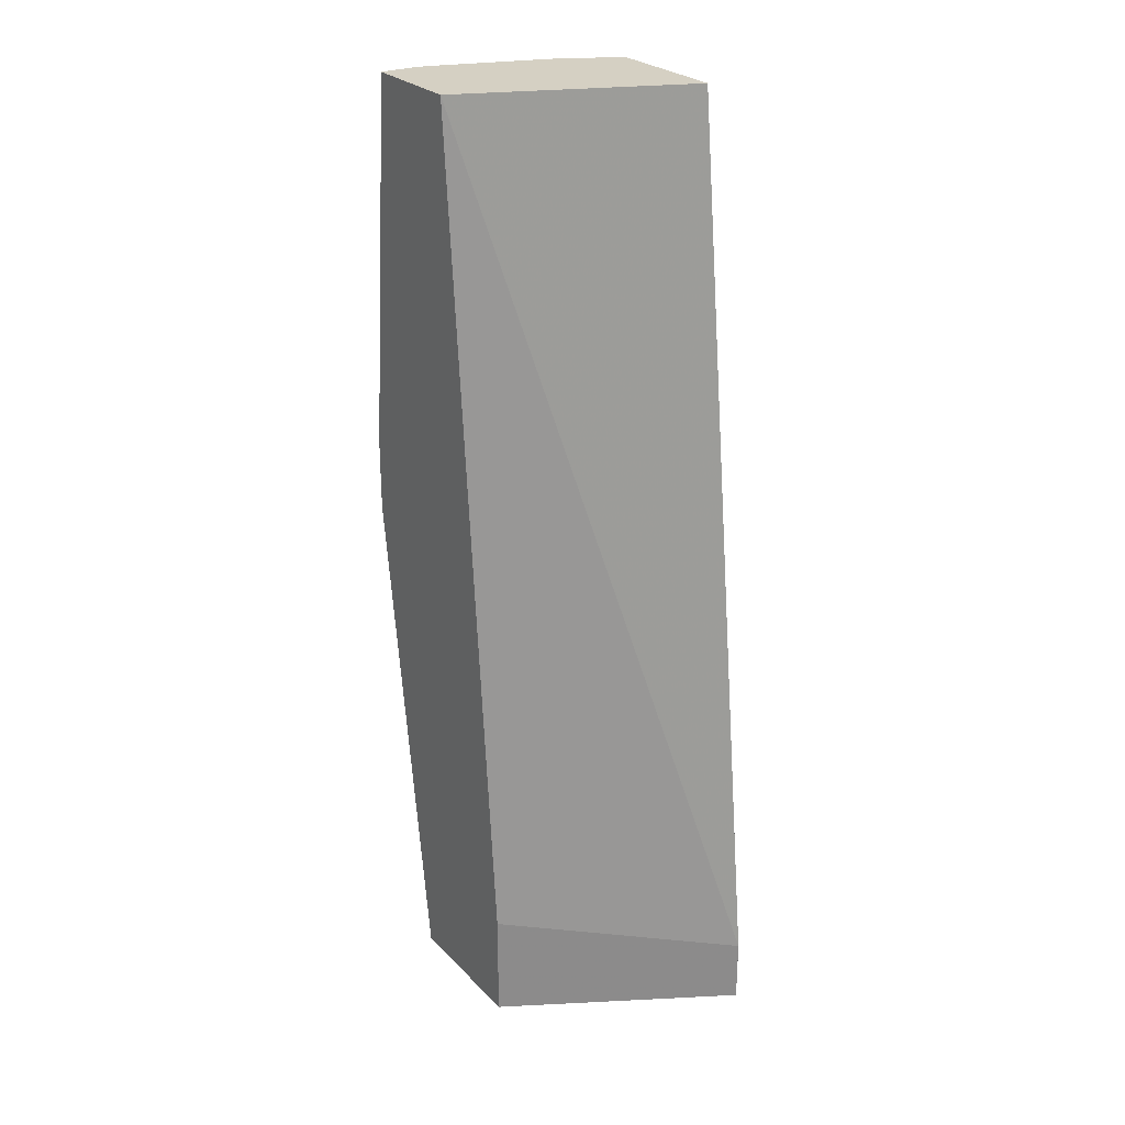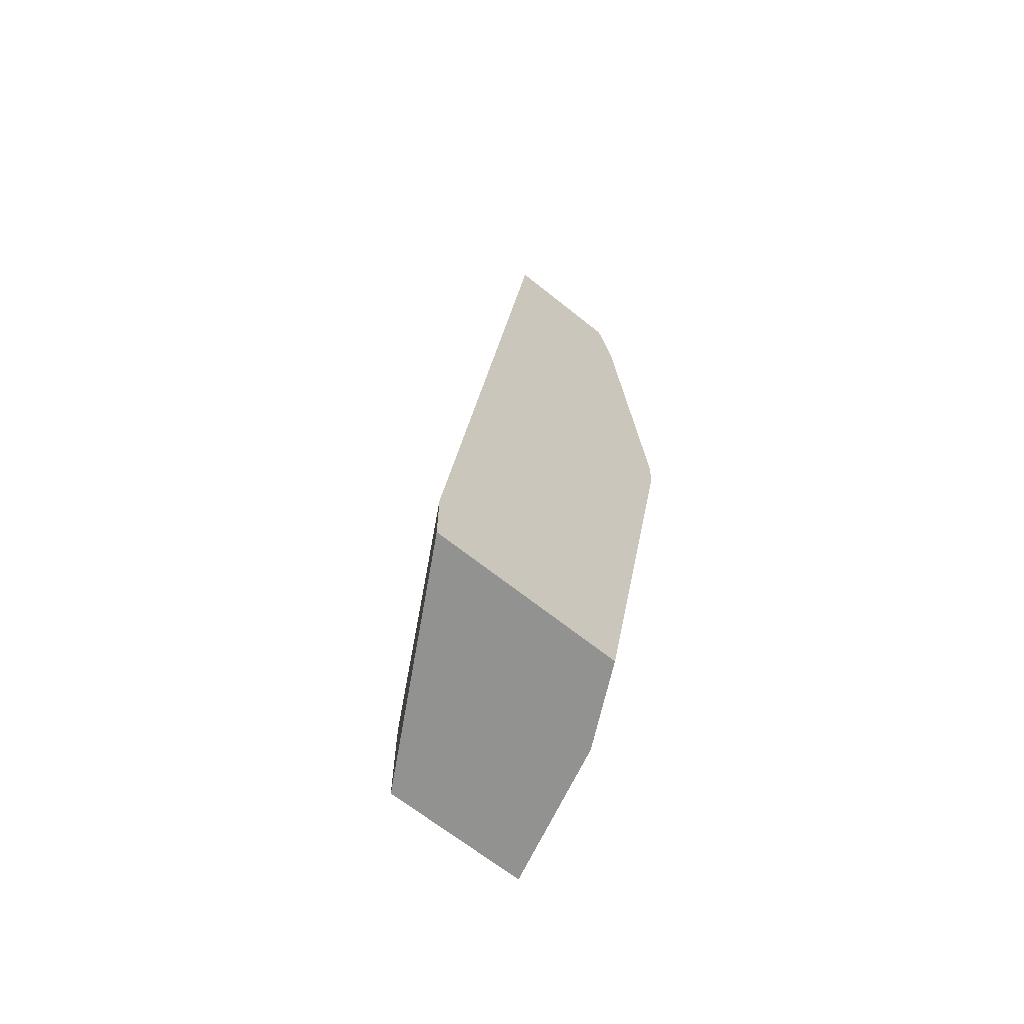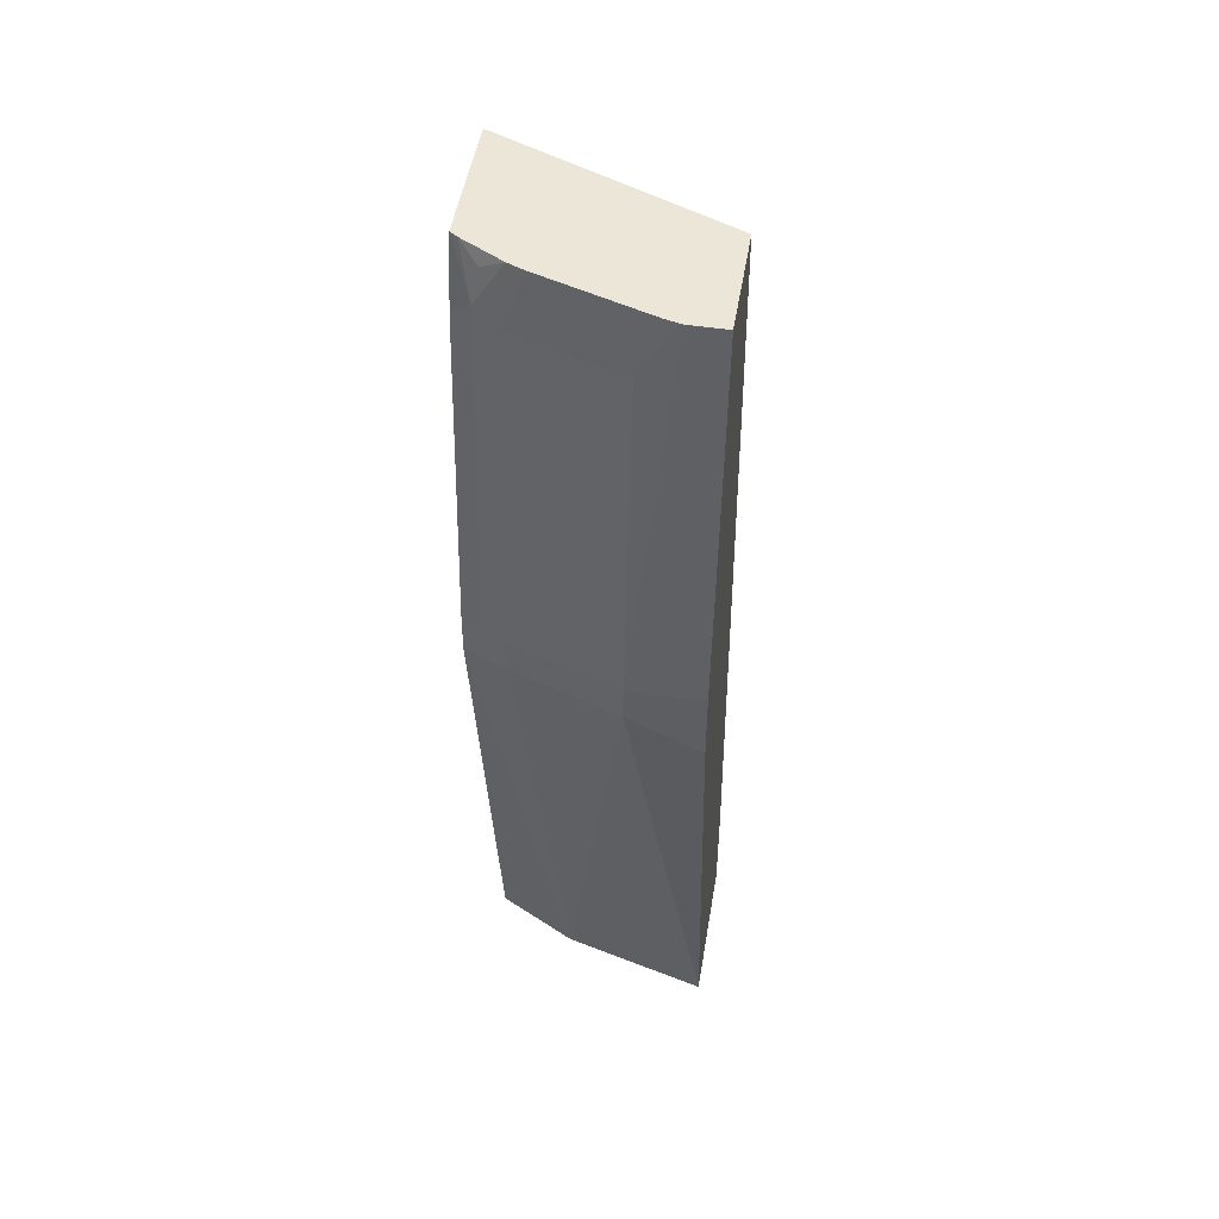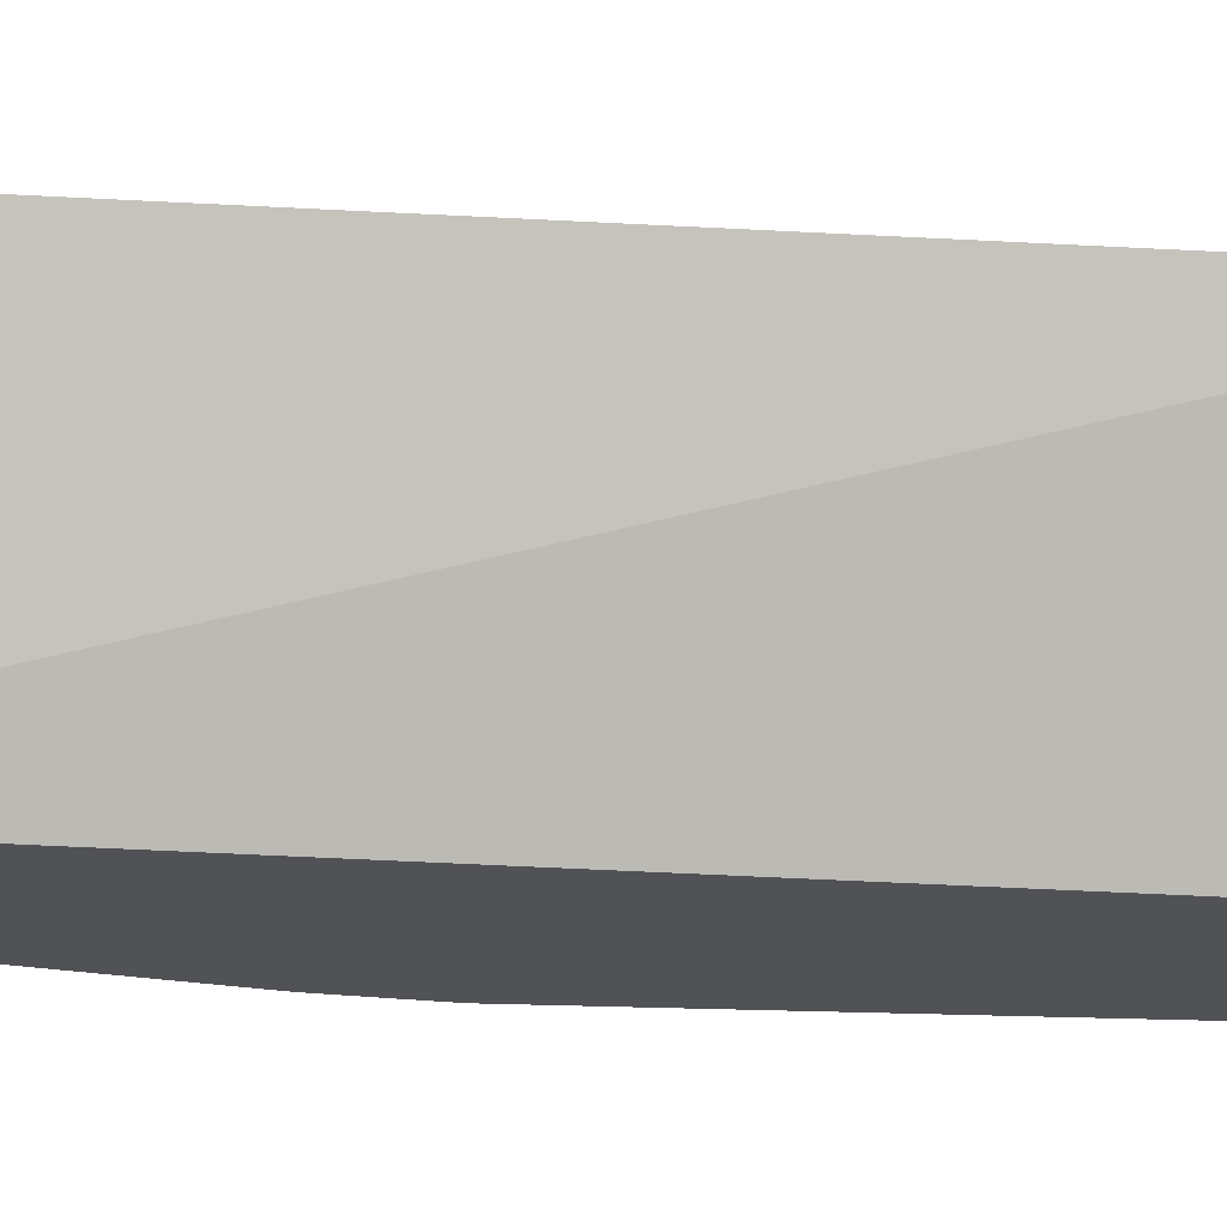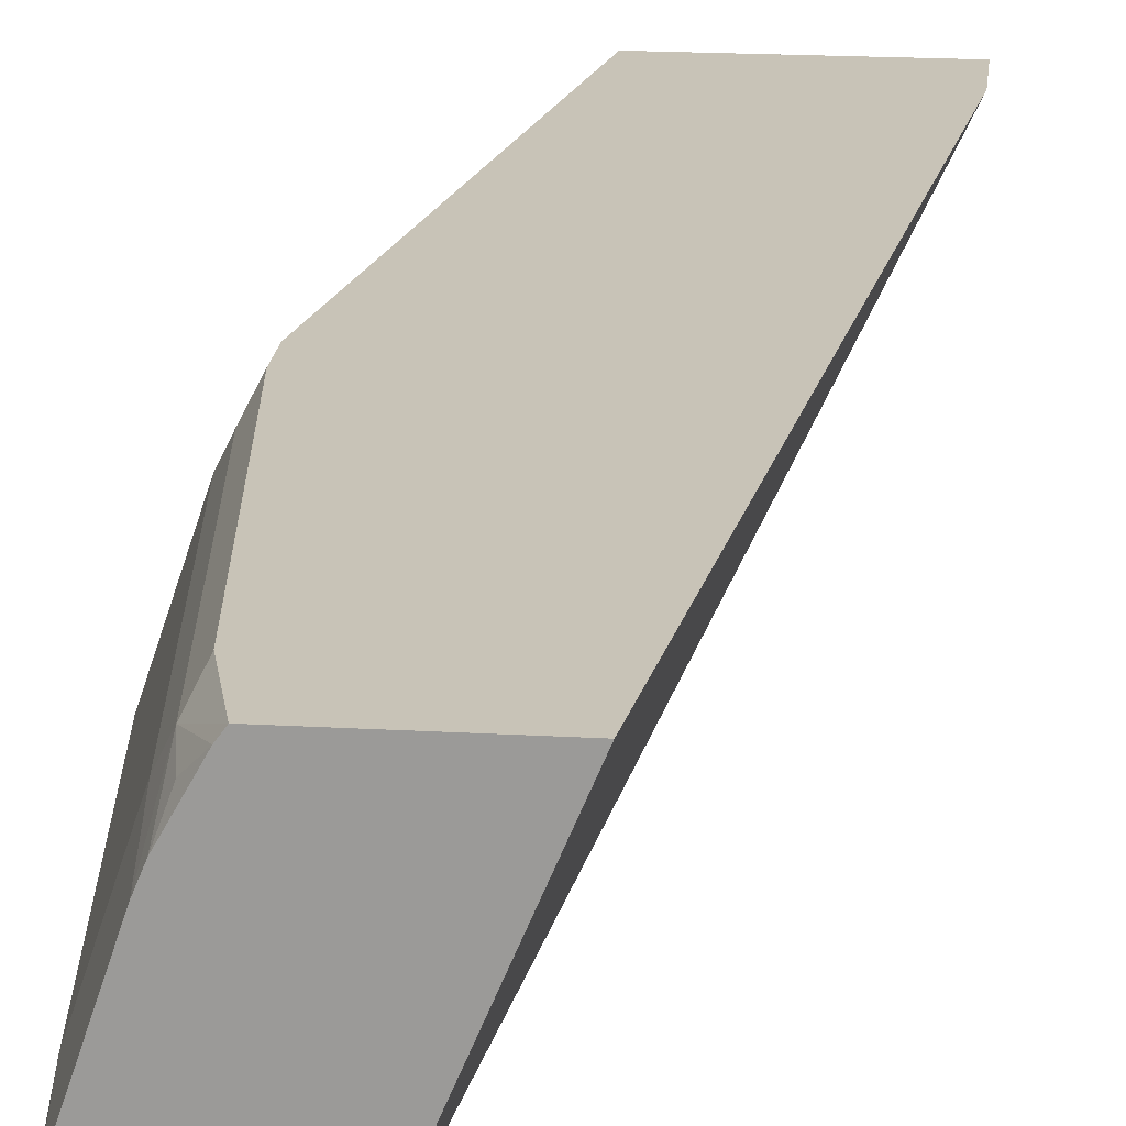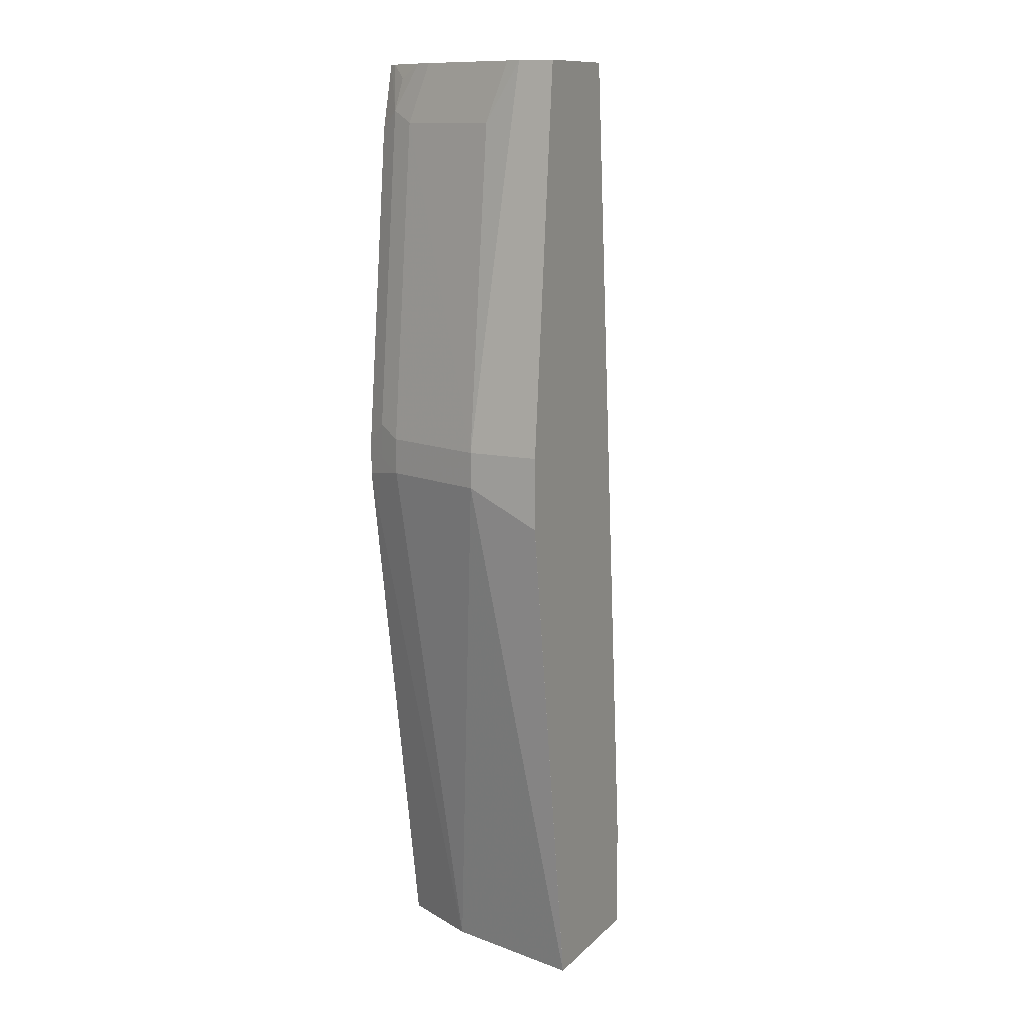
<metadata>
{"format":"obj","ext":"obj","renderer":"f3d","projection":"perspective","resolution":1024,"background":"white","views":[{"elev":26.4,"azim":56.6,"up":"+Z"},{"elev":-66.2,"azim":141.1,"up":"+Z"},{"elev":49.2,"azim":-80.6,"up":"+Z"},{"elev":-21.3,"azim":77.3,"up":"+Y"},{"elev":19.6,"azim":6.1,"up":"+Y"},{"elev":12.1,"azim":-63.0,"up":"+Z"}]}
</metadata>
<code>
v -0.2685 4.57e-06 -0.2066
v -0.2685 -2.057e-05 -0.2066
v -0.2685 -2.057e-05 -0.1859
v -0.2685 0.04131 -0.1859
v -0.2272 4.57e-06 -0.4961
v -0.2272 -2.057e-05 -0.4961
v -0.2685 -2.057e-05 -0.1652
v -0.2685 0.04131 -0.1652
v -0.2478 0.1033 -0.1859
v -0.2065 0.08261 -0.4961
v -0.2269 -2.057e-05 -0.4961
v -0.2478 -2.057e-05 0.05459
v -0.2478 0.1033 -0.1652
v -0.2478 0.02066 0.05459
v -0.2478 0.04131 0.02063
v -0.2272 0.1033 0.02063
v -0.241 0.117 -0.179
v -0.2353 0.1284 -0.1904
v -0.2063 0.08301 -0.4961
v -0.1446 -2.057e-05 -0.4961
v -0.1859 -2.057e-05 0.05459
v -0.241 0.117 -0.1584
v -0.2203 0.117 0.02753
v -0.2458 0.0291 0.05459
v -0.2251 0.09104 0.05459
v -0.2353 0.1284 -0.1697
v -0.1837 0.1284 -0.4961
v -0.07375 0.1284 -0.4961
v -0.1446 -2.057e-05 -0.4337
v -0.1321 0.1284 0.05459
v -0.07375 0.1284 -0.4588
v -0.2213 0.1003 0.05459
v -0.2169 0.1136 0.04645
v -0.2082 0.1239 0.05459
v -0.205 0.1284 0.05459
v -0.2147 0.1284 0.01621
f 17 26 18
f 17 22 26
f 16 25 23
f 16 24 25
f 15 24 16
f 14 24 15
f 12 25 24
f 13 16 23
f 12 24 14
f 12 32 25
f 12 34 32
f 12 35 34
f 18 26 36
f 13 23 22
f 18 36 35
f 21 31 30
f 18 31 28
f 32 34 33
f 23 35 36
f 23 34 35
f 23 33 34
f 23 32 33
f 23 25 32
f 18 30 31
f 22 36 26
f 12 30 35
f 21 29 31
f 20 31 29
f 20 28 31
f 18 27 19
f 18 28 27
f 22 23 36
f 12 21 30
f 18 35 30
f 9 18 10
f 2 7 3
f 2 12 7
f 2 21 12
f 2 29 21
f 2 20 29
f 2 11 20
f 4 8 13
f 2 6 11
f 1 5 6
f 1 8 4
f 1 7 8
f 1 3 7
f 1 2 3
f 10 18 19
f 1 6 2
f 4 13 9
f 1 4 5
f 4 9 10
f 9 17 18
f 9 22 17
f 9 13 22
f 8 15 16
f 8 14 15
f 7 14 8
f 7 12 14
f 8 16 13
f 5 20 11
f 5 28 20
f 4 10 5
f 5 27 28
f 5 19 27
f 5 10 19
f 5 11 6

</code>
